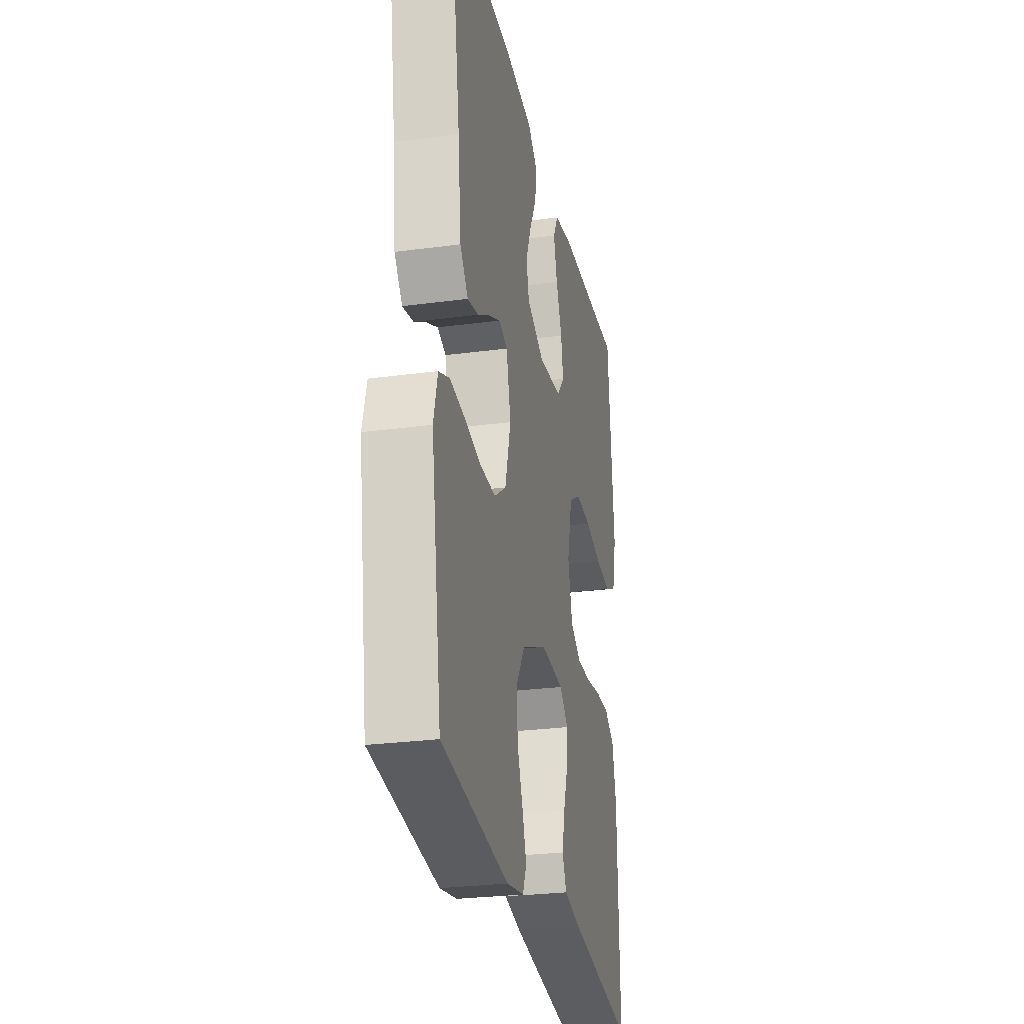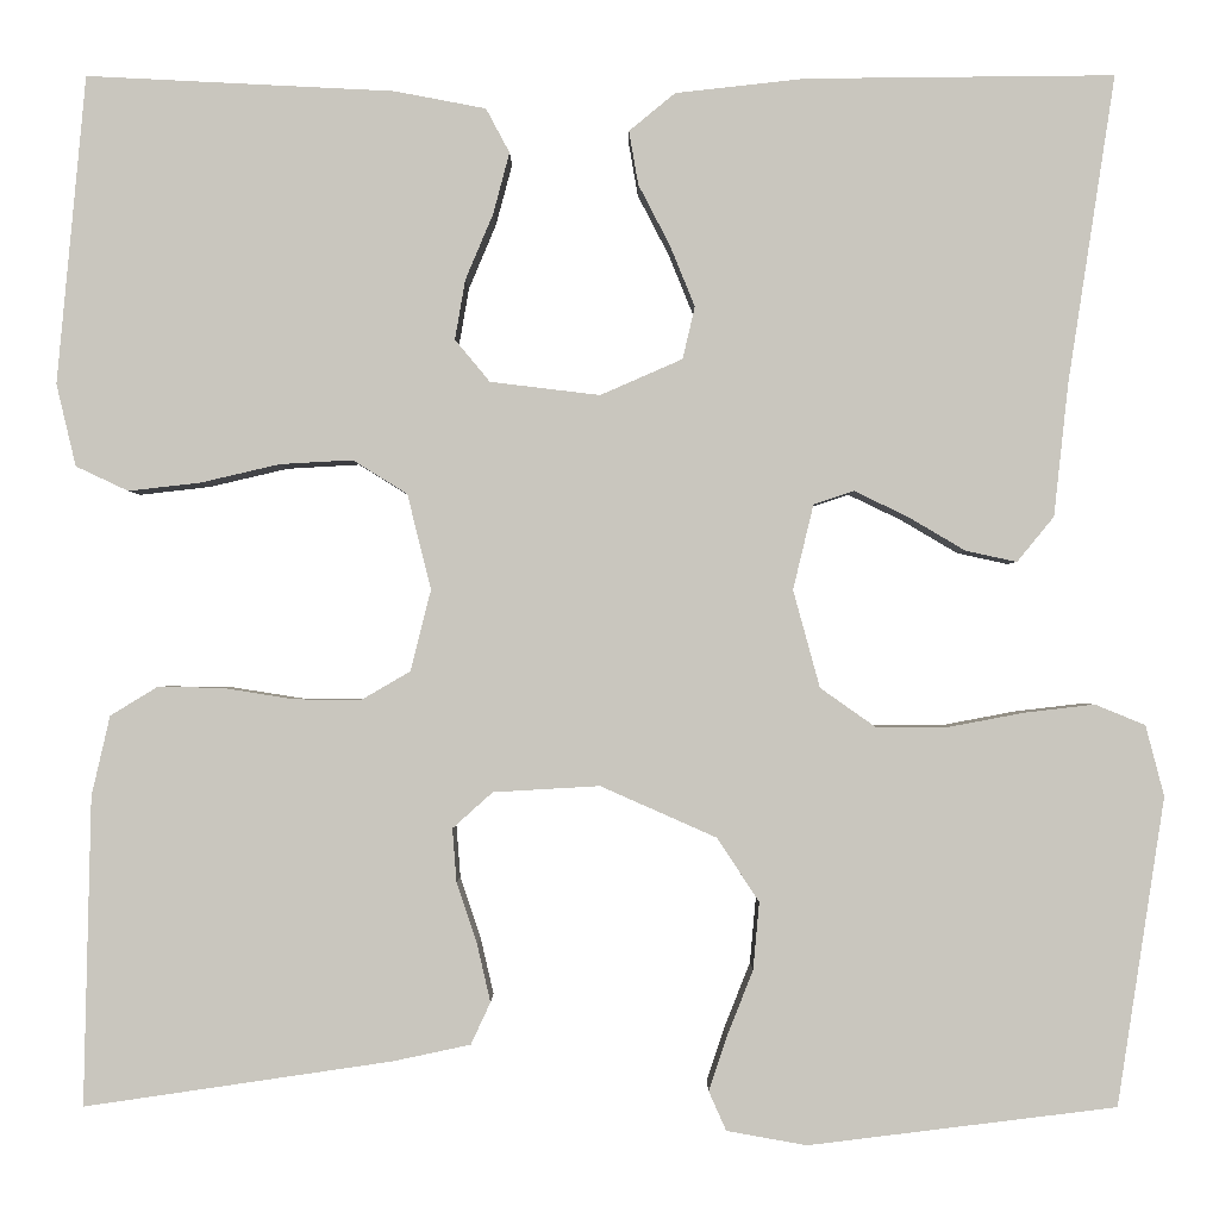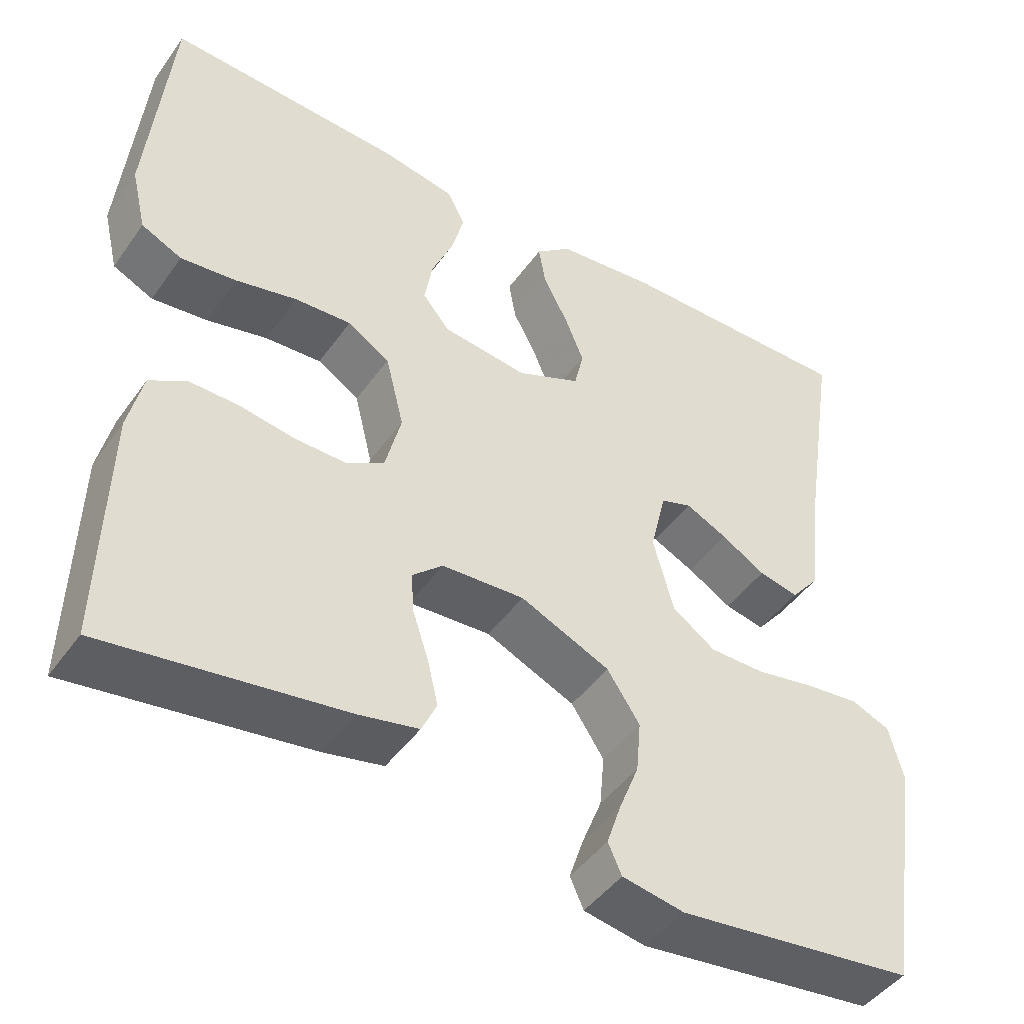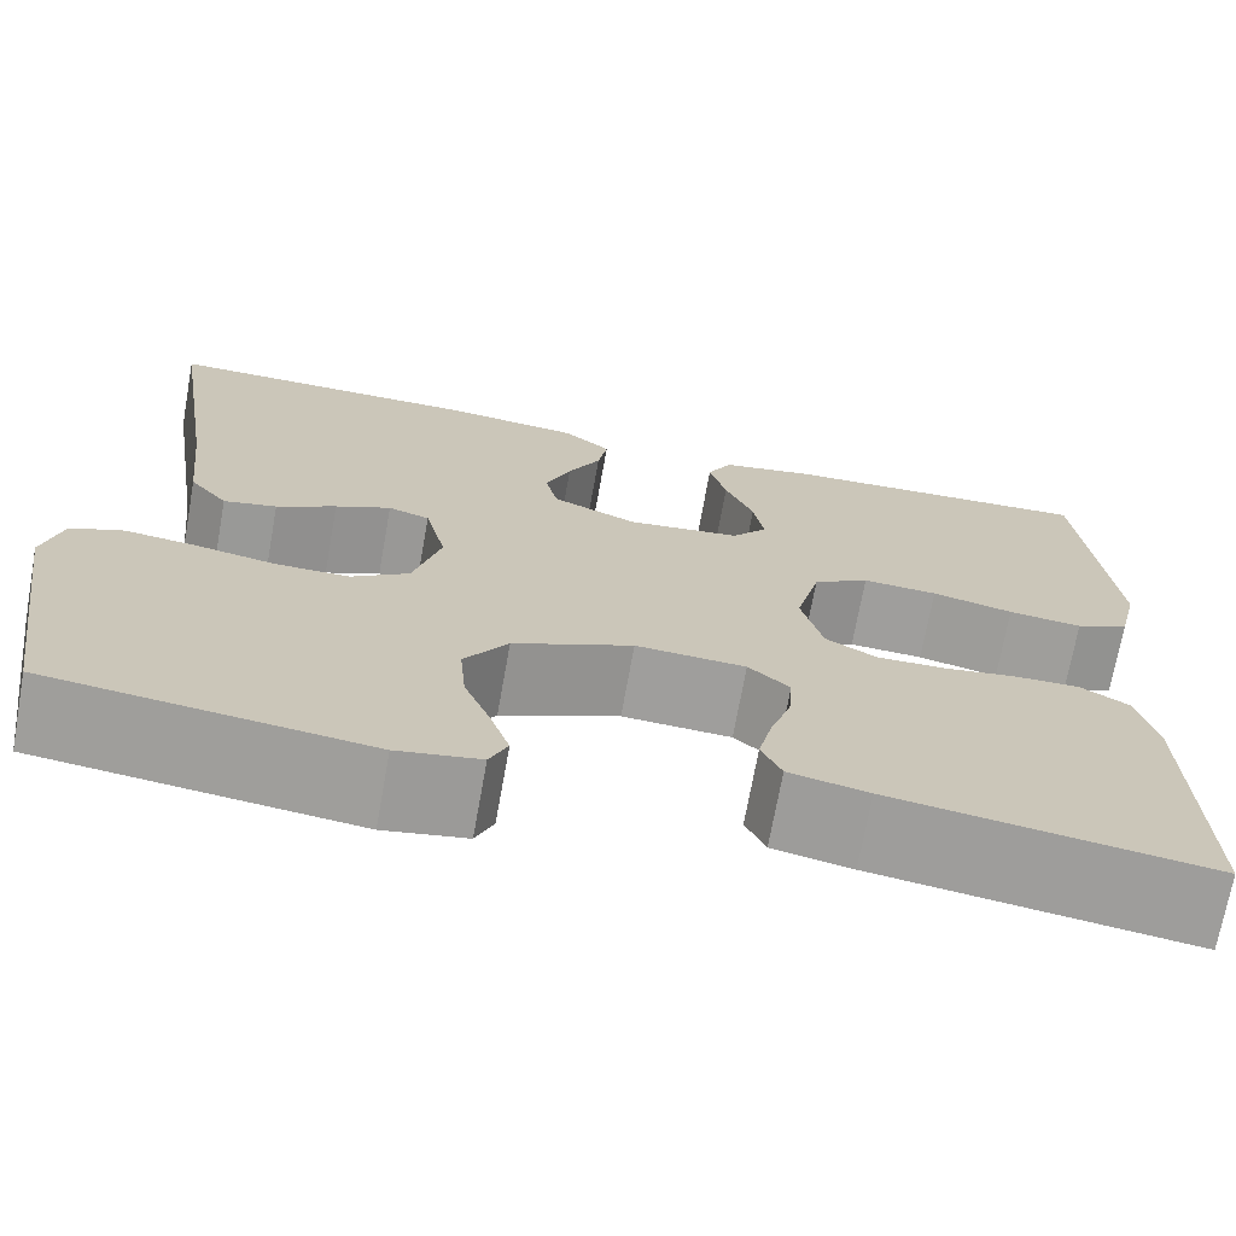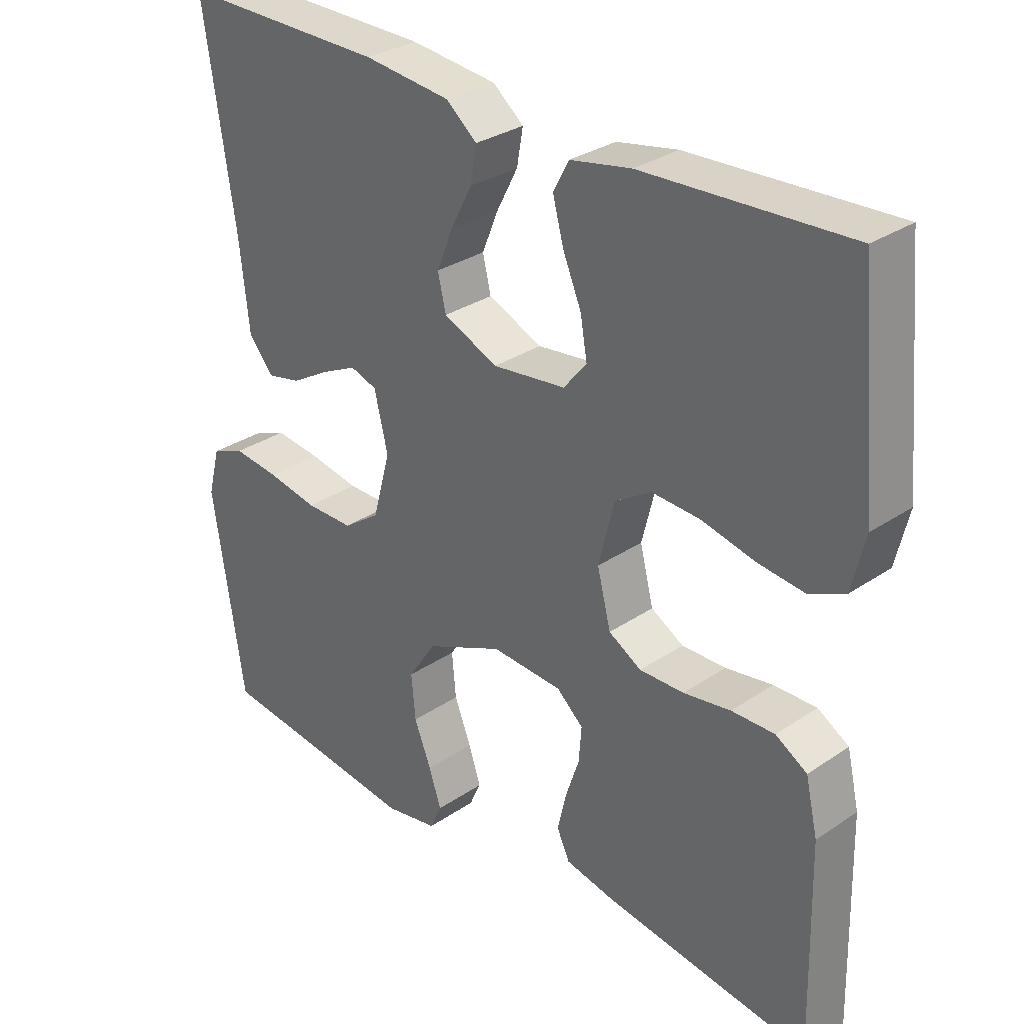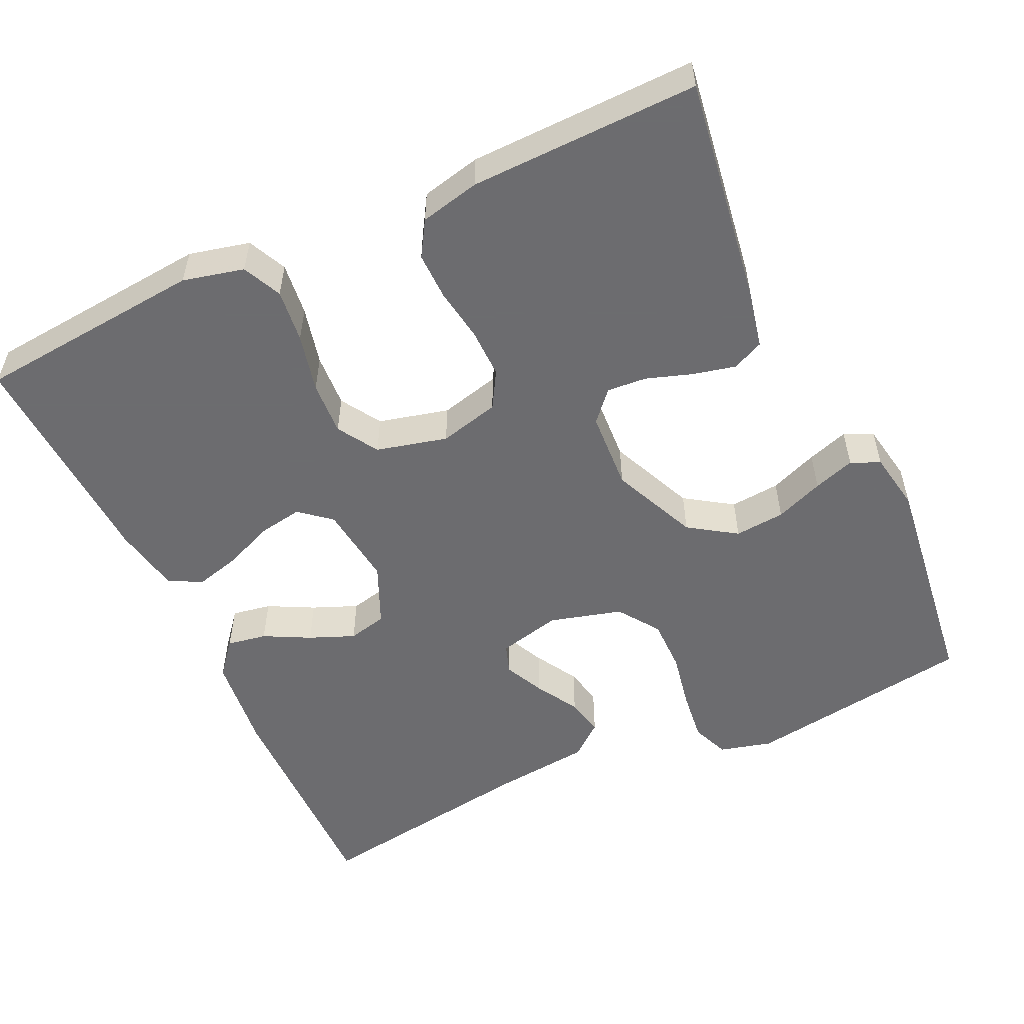
<metadata>
{"format":"obj","ext":"obj","renderer":"f3d","projection":"perspective","resolution":1024,"background":"white","views":[{"elev":-27.2,"azim":-78.3,"up":"+Z"},{"elev":-0.9,"azim":-179.8,"up":"+Z"},{"elev":-45.7,"azim":146.7,"up":"+Z"},{"elev":-70.9,"azim":-10.2,"up":"+Z"},{"elev":30.6,"azim":45.7,"up":"+Z"},{"elev":-53.8,"azim":114.9,"up":"+Y"}]}
</metadata>
<code>
v -0.5 0.07 0.5
v -0.2 0.07 0.497
v -0.073 0.07 0.483
v -0.028 0.07 0.446
v -0.037 0.07 0.394
v -0.068 0.07 0.334
v -0.092 0.07 0.275
v -0.08 0.07 0.224
v 0 0.07 0.189
v 0.107 0.07 0.202
v 0.141 0.07 0.243
v 0.131 0.07 0.301
v 0.104 0.07 0.365
v 0.088 0.07 0.425
v 0.111 0.07 0.468
v 0.2 0.07 0.485
v 0.5 0.07 0.5
v 0.528 0.07 0.2
v 0.509 0.07 0.12
v 0.458 0.07 0.096
v 0.388 0.07 0.104
v 0.311 0.07 0.122
v 0.24 0.07 0.126
v 0.187 0.07 0.093
v 0.164 0.07 0
v 0.184 0.07 -0.079
v 0.232 0.07 -0.107
v 0.297 0.07 -0.106
v 0.366 0.07 -0.095
v 0.429 0.07 -0.094
v 0.475 0.07 -0.122
v 0.493 0.07 -0.2
v 0.5 0.07 -0.5
v 0.2 0.07 -0.456
v 0.125 0.07 -0.44
v 0.106 0.07 -0.399
v 0.119 0.07 -0.343
v 0.139 0.07 -0.283
v 0.143 0.07 -0.231
v 0.104 0.07 -0.196
v 0 0.07 -0.19
v -0.113 0.07 -0.24
v -0.154 0.07 -0.302
v -0.148 0.07 -0.368
v -0.123 0.07 -0.431
v -0.105 0.07 -0.485
v -0.122 0.07 -0.523
v -0.2 0.07 -0.537
v -0.5 0.07 -0.5
v -0.546 0.07 -0.2
v -0.528 0.07 -0.131
v -0.479 0.07 -0.111
v -0.411 0.07 -0.119
v -0.337 0.07 -0.133
v -0.267 0.07 -0.133
v -0.213 0.07 -0.095
v -0.187 0.07 0
v -0.207 0.07 0.083
v -0.246 0.07 0.096
v -0.298 0.07 0.071
v -0.354 0.07 0.038
v -0.404 0.07 0.027
v -0.44 0.07 0.071
v -0.454 0.07 0.2
v -0.5 0 0.5
v -0.2 0 0.497
v -0.073 0 0.483
v -0.028 0 0.446
v -0.037 0 0.394
v -0.068 0 0.334
v -0.092 0 0.275
v -0.08 0 0.224
v 0 0 0.189
v 0.107 0 0.202
v 0.141 0 0.243
v 0.131 0 0.301
v 0.104 0 0.365
v 0.088 0 0.425
v 0.111 0 0.468
v 0.2 0 0.485
v 0.5 0 0.5
v 0.528 0 0.2
v 0.509 0 0.12
v 0.458 0 0.096
v 0.388 0 0.104
v 0.311 0 0.122
v 0.24 0 0.126
v 0.187 0 0.093
v 0.164 0 0
v 0.184 0 -0.079
v 0.232 0 -0.107
v 0.297 0 -0.106
v 0.366 0 -0.095
v 0.429 0 -0.094
v 0.475 0 -0.122
v 0.493 0 -0.2
v 0.5 0 -0.5
v 0.2 0 -0.456
v 0.125 0 -0.44
v 0.106 0 -0.399
v 0.119 0 -0.343
v 0.139 0 -0.283
v 0.143 0 -0.231
v 0.104 0 -0.196
v 0 0 -0.19
v -0.113 0 -0.24
v -0.154 0 -0.302
v -0.148 0 -0.368
v -0.123 0 -0.431
v -0.105 0 -0.485
v -0.122 0 -0.523
v -0.2 0 -0.537
v -0.5 0 -0.5
v -0.546 0 -0.2
v -0.528 0 -0.131
v -0.479 0 -0.111
v -0.411 0 -0.119
v -0.337 0 -0.133
v -0.267 0 -0.133
v -0.213 0 -0.095
v -0.187 0 0
v -0.207 0 0.083
v -0.246 0 0.096
v -0.298 0 0.071
v -0.354 0 0.038
v -0.404 0 0.027
v -0.44 0 0.071
v -0.454 0 0.2
f 62 63 64
f 61 62 64
f 60 61 64
f 4 5 6
f 3 4 6
f 2 3 6
f 1 2 6
f 64 1 6
f 60 64 6
f 59 60 6
f 58 59 6 7
f 57 58 7 8
f 56 57 8 9
f 52 53 54
f 51 52 54
f 50 51 54
f 49 50 54
f 48 49 54
f 47 48 54
f 46 47 54
f 45 46 54
f 44 45 54
f 43 44 54 55
f 42 43 55 56
f 36 37 38
f 35 36 38
f 34 35 38
f 33 34 38
f 32 33 38
f 31 32 38
f 30 31 38
f 29 30 38
f 28 29 38
f 27 28 38 39
f 26 27 39 40
f 20 21 22
f 19 20 22
f 18 19 22
f 17 18 22
f 16 17 22
f 15 16 22
f 14 15 22
f 13 14 22
f 12 13 22
f 11 12 22 23
f 10 11 23 24
f 10 24 25
f 9 10 25
f 56 9 25
f 42 56 25
f 41 42 25
f 25 26 40 41
f 128 127 126
f 128 126 125
f 128 125 124
f 70 69 68
f 70 68 67
f 70 67 66
f 70 66 65
f 70 65 128
f 70 128 124
f 70 124 123
f 71 70 123 122
f 72 71 122 121
f 73 72 121 120
f 118 117 116
f 118 116 115
f 118 115 114
f 118 114 113
f 118 113 112
f 118 112 111
f 118 111 110
f 118 110 109
f 118 109 108
f 119 118 108 107
f 120 119 107 106
f 102 101 100
f 102 100 99
f 102 99 98
f 102 98 97
f 102 97 96
f 102 96 95
f 102 95 94
f 102 94 93
f 102 93 92
f 103 102 92 91
f 104 103 91 90
f 86 85 84
f 86 84 83
f 86 83 82
f 86 82 81
f 86 81 80
f 86 80 79
f 86 79 78
f 86 78 77
f 86 77 76
f 87 86 76 75
f 88 87 75 74
f 89 88 74
f 89 74 73
f 89 73 120
f 89 120 106
f 89 106 105
f 105 104 90 89
f 1 65 66 2
f 2 66 67 3
f 3 67 68 4
f 4 68 69 5
f 5 69 70 6
f 6 70 71 7
f 7 71 72 8
f 8 72 73 9
f 9 73 74 10
f 10 74 75 11
f 11 75 76 12
f 12 76 77 13
f 13 77 78 14
f 14 78 79 15
f 15 79 80 16
f 16 80 81 17
f 17 81 82 18
f 18 82 83 19
f 19 83 84 20
f 20 84 85 21
f 21 85 86 22
f 22 86 87 23
f 23 87 88 24
f 24 88 89 25
f 25 89 90 26
f 26 90 91 27
f 27 91 92 28
f 28 92 93 29
f 29 93 94 30
f 30 94 95 31
f 31 95 96 32
f 32 96 97 33
f 33 97 98 34
f 34 98 99 35
f 35 99 100 36
f 36 100 101 37
f 37 101 102 38
f 38 102 103 39
f 39 103 104 40
f 40 104 105 41
f 41 105 106 42
f 42 106 107 43
f 43 107 108 44
f 44 108 109 45
f 45 109 110 46
f 46 110 111 47
f 47 111 112 48
f 48 112 113 49
f 49 113 114 50
f 50 114 115 51
f 51 115 116 52
f 52 116 117 53
f 53 117 118 54
f 54 118 119 55
f 55 119 120 56
f 56 120 121 57
f 57 121 122 58
f 58 122 123 59
f 59 123 124 60
f 60 124 125 61
f 61 125 126 62
f 62 126 127 63
f 63 127 128 64
f 64 128 65 1

</code>
